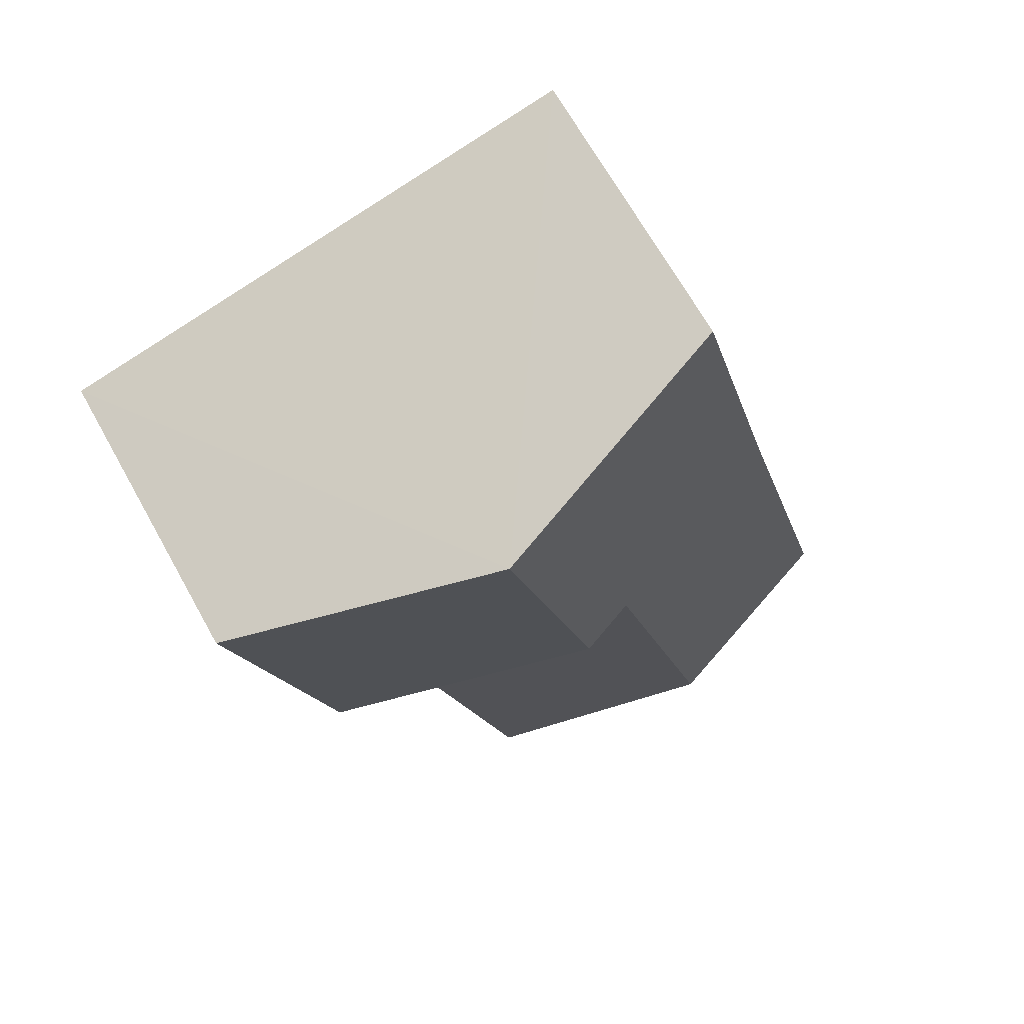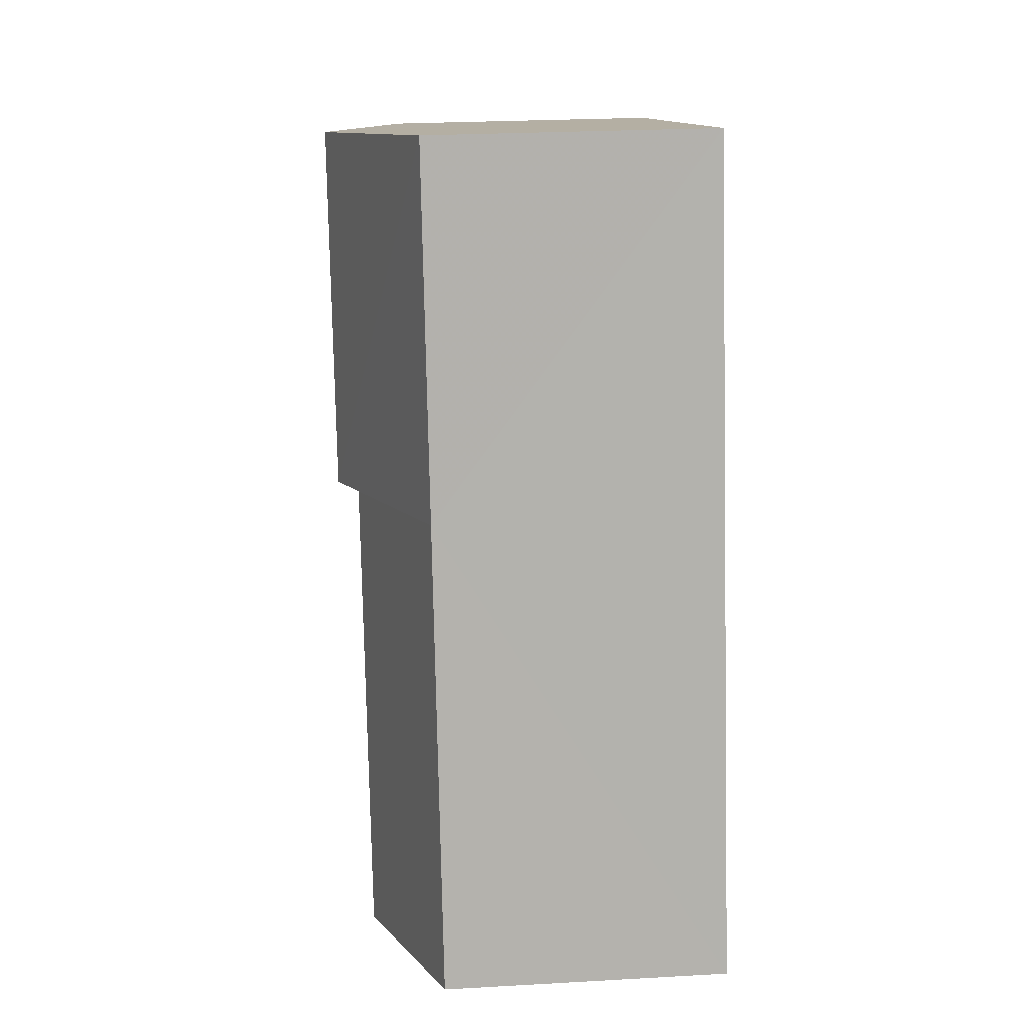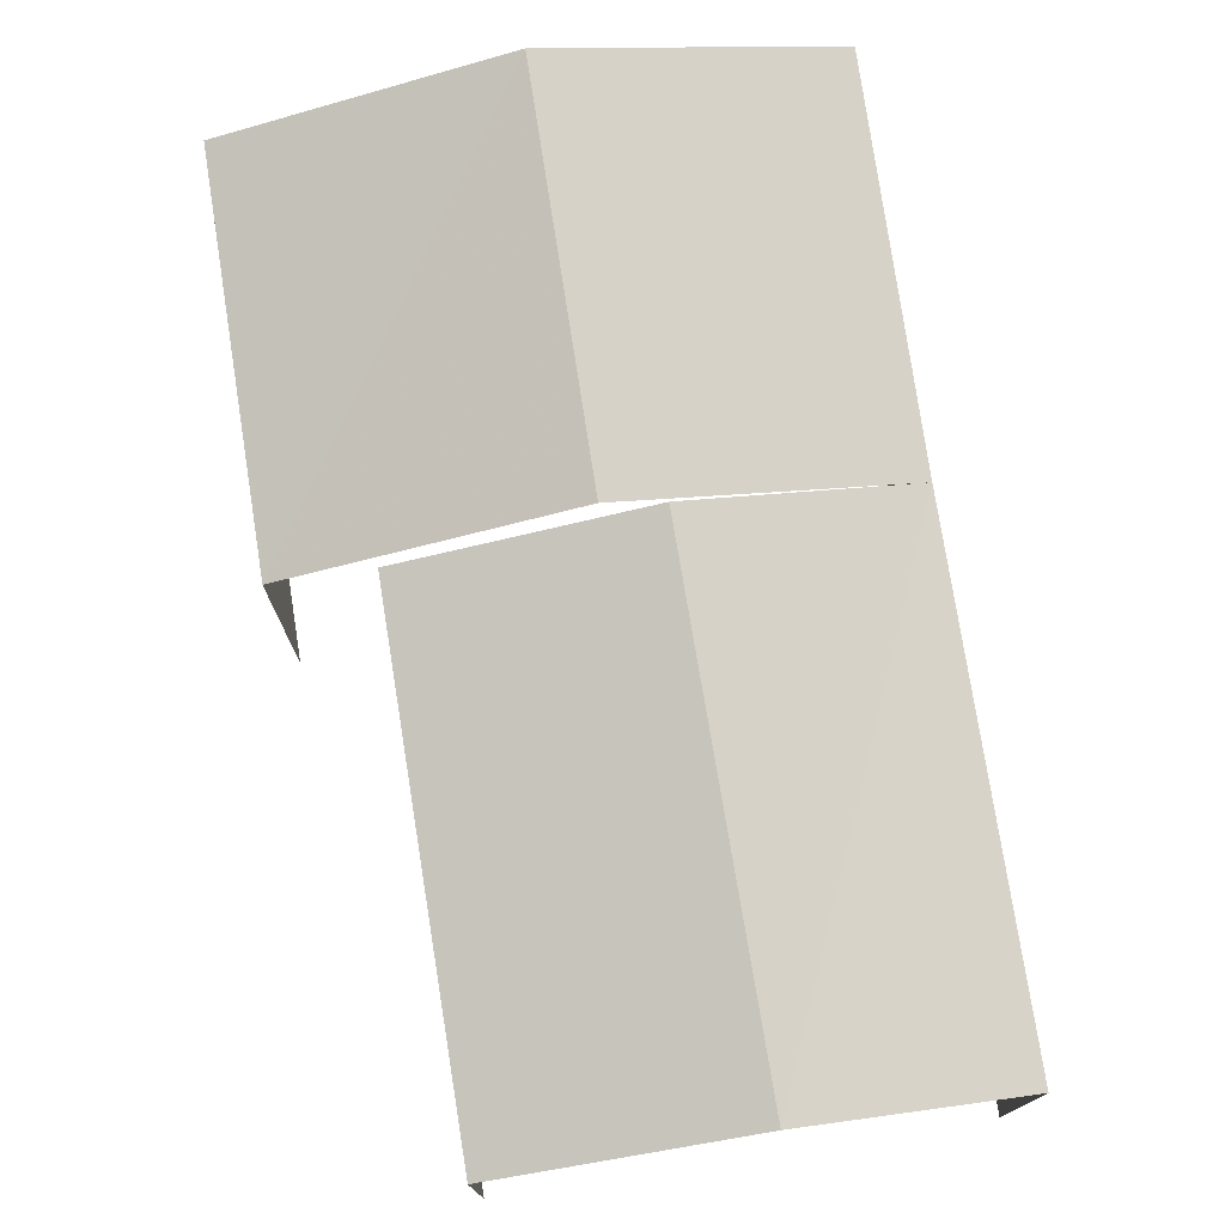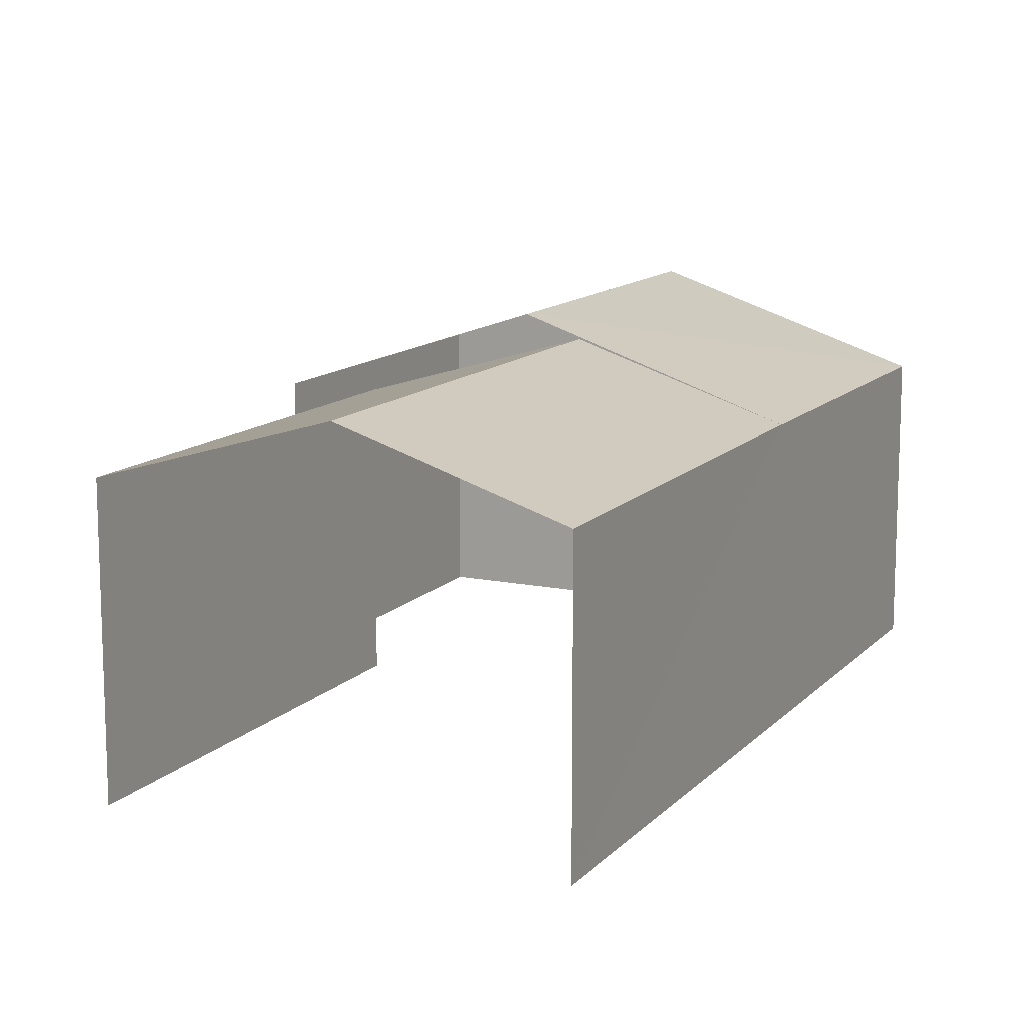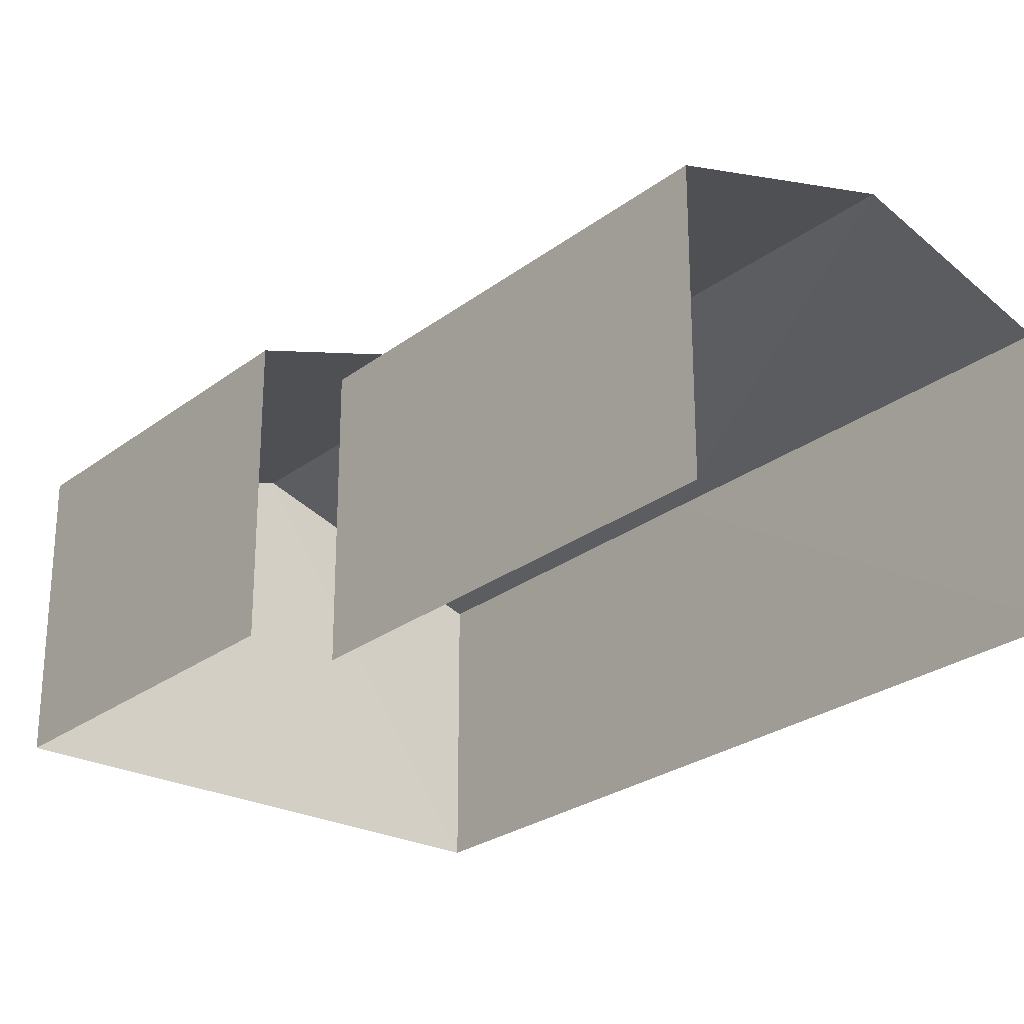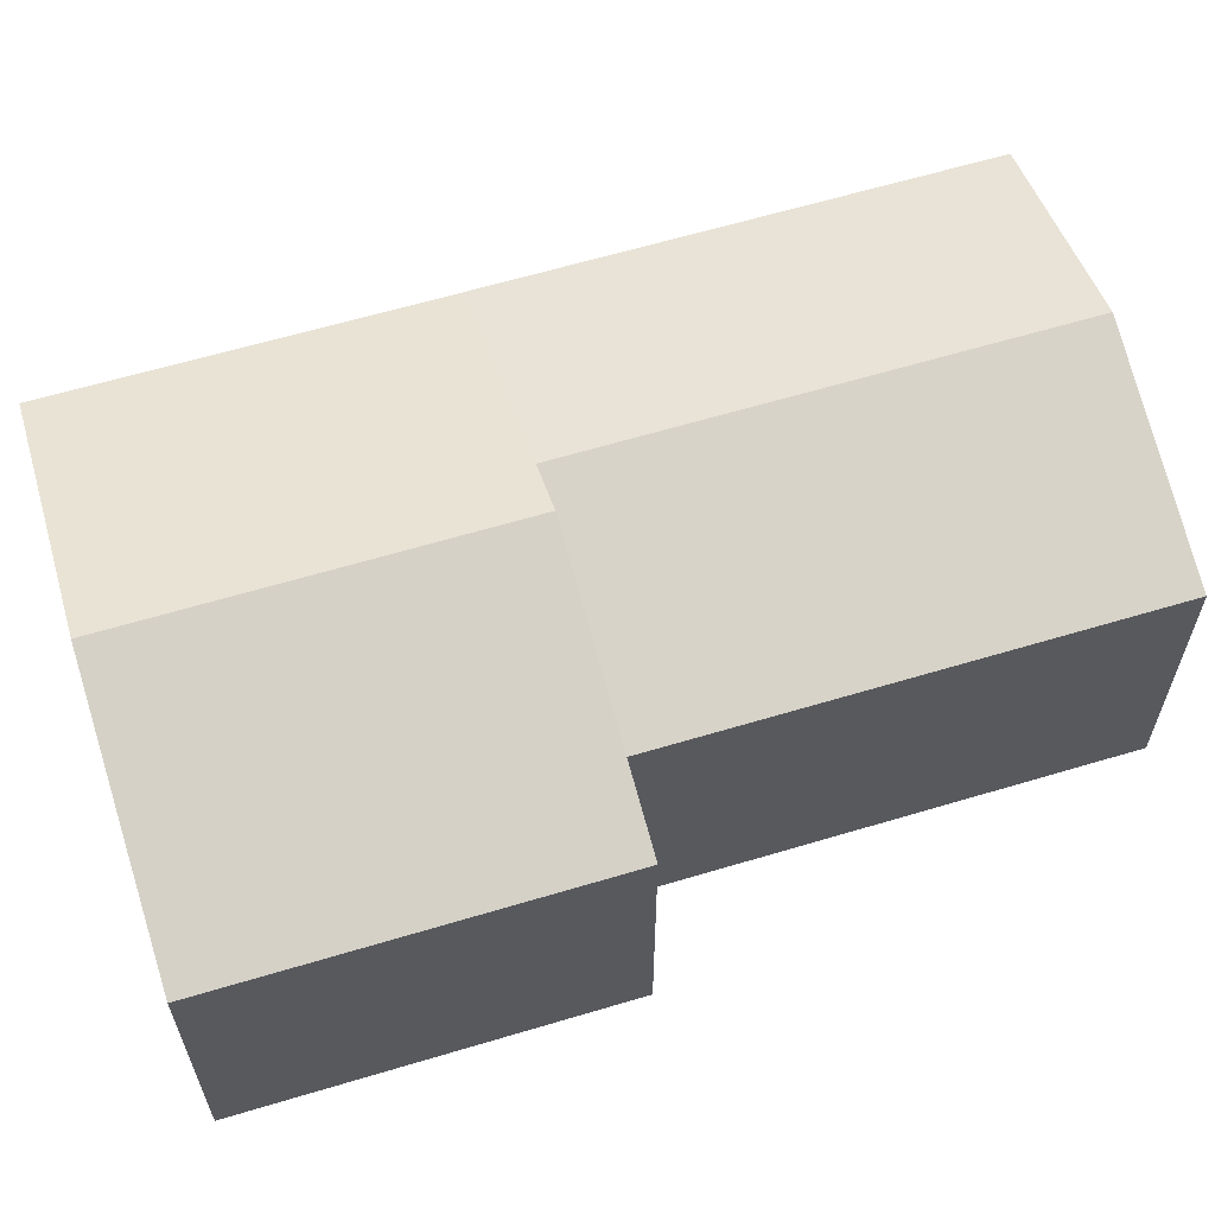
<metadata>
{"format":"obj","ext":"obj","renderer":"f3d","projection":"perspective","resolution":1024,"background":"white","views":[{"elev":67.8,"azim":-29.2,"up":"+Y"},{"elev":25.8,"azim":84.9,"up":"+Y"},{"elev":76.7,"azim":5.6,"up":"+Z"},{"elev":12.6,"azim":40.2,"up":"+Z"},{"elev":-25.6,"azim":-25.0,"up":"+Z"},{"elev":63.1,"azim":-92.3,"up":"+Z"}]}
</metadata>
<code>
v -2.234e+05 -1.283e+05 15.45
v -2.234e+05 -1.283e+05 15.45
v -2.234e+05 -1.283e+05 15.45
v -2.234e+05 -1.283e+05 15.45
v -2.234e+05 -1.283e+05 15.45
v -2.234e+05 -1.283e+05 15.45
v -2.234e+05 -1.283e+05 18.02
v -2.234e+05 -1.283e+05 17.54
v -2.234e+05 -1.283e+05 18.02
v -2.234e+05 -1.283e+05 17.54
v -2.234e+05 -1.283e+05 18.17
v -2.234e+05 -1.283e+05 17.54
v -2.234e+05 -1.283e+05 17.54
v -2.234e+05 -1.283e+05 18.17
v -2.234e+05 -1.283e+05 17.54
v -2.234e+05 -1.283e+05 17.54
v -2.234e+05 -1.283e+05 17.54
f 1 2 3
f 2 4 3
f 3 5 6
f 3 4 5
f 8 6 9
f 6 5 9
f 5 16 9
f 13 1 3
f 15 14 7
f 14 13 10
f 14 10 7
f 3 10 13
f 7 8 9
f 7 10 8
f 11 12 13
f 14 11 13
f 15 9 16
f 15 7 9
f 14 15 17
f 11 14 17
f 17 4 11
f 11 2 12
f 11 4 2
f 15 5 4
f 4 17 15
f 16 5 15
f 10 6 8
f 10 3 6
f 12 2 1
f 13 12 1

</code>
